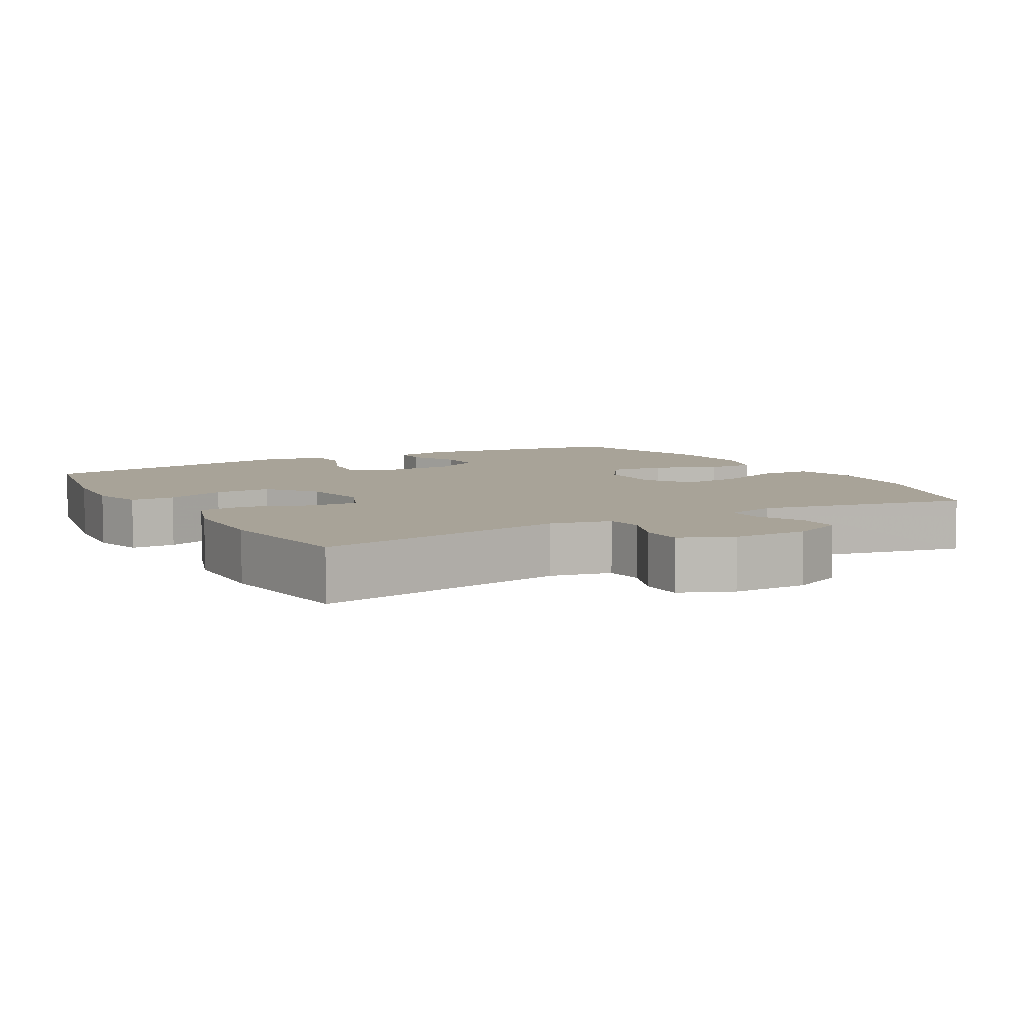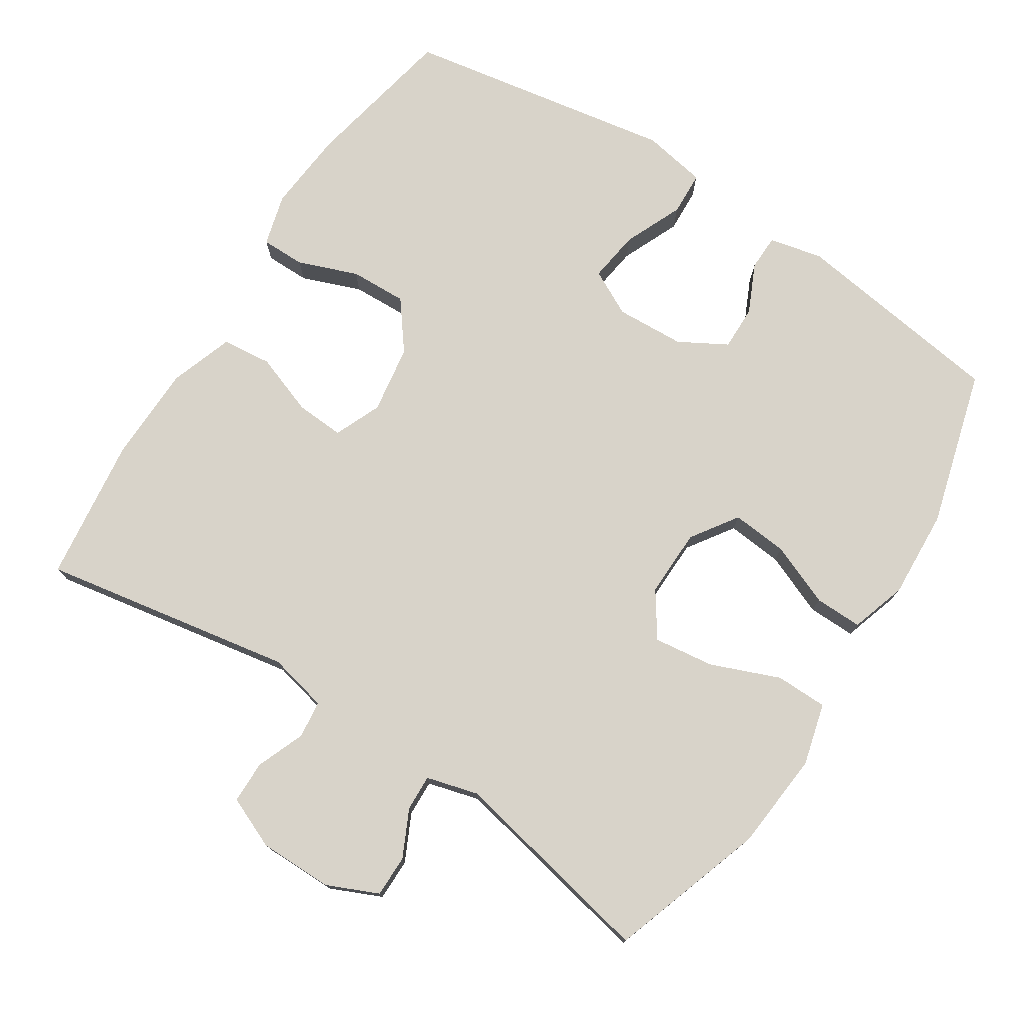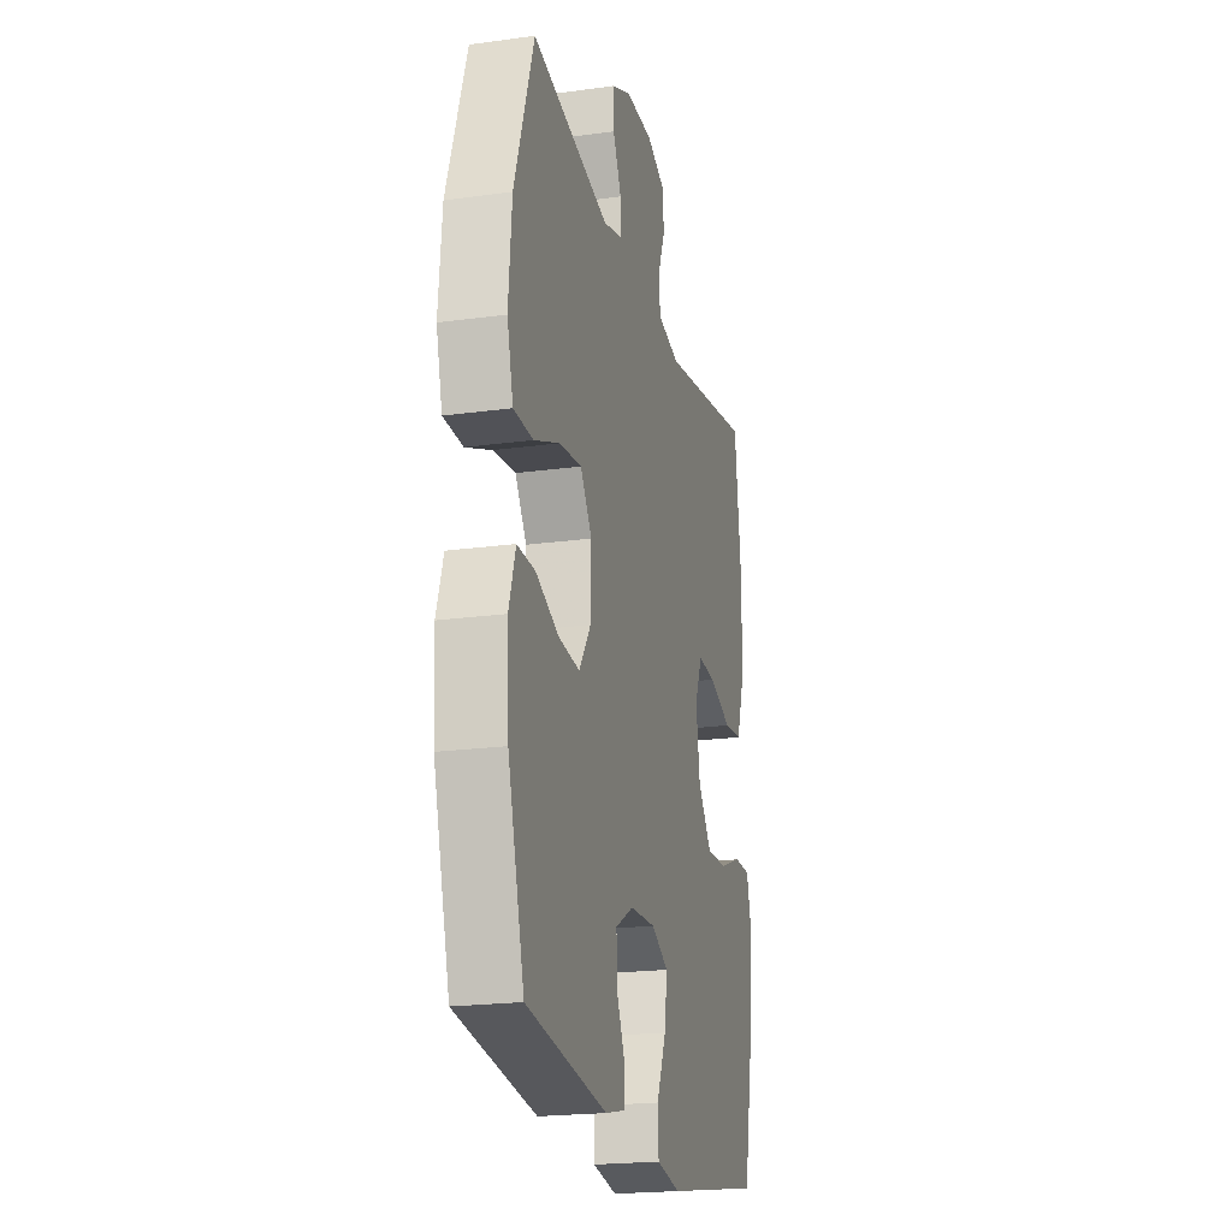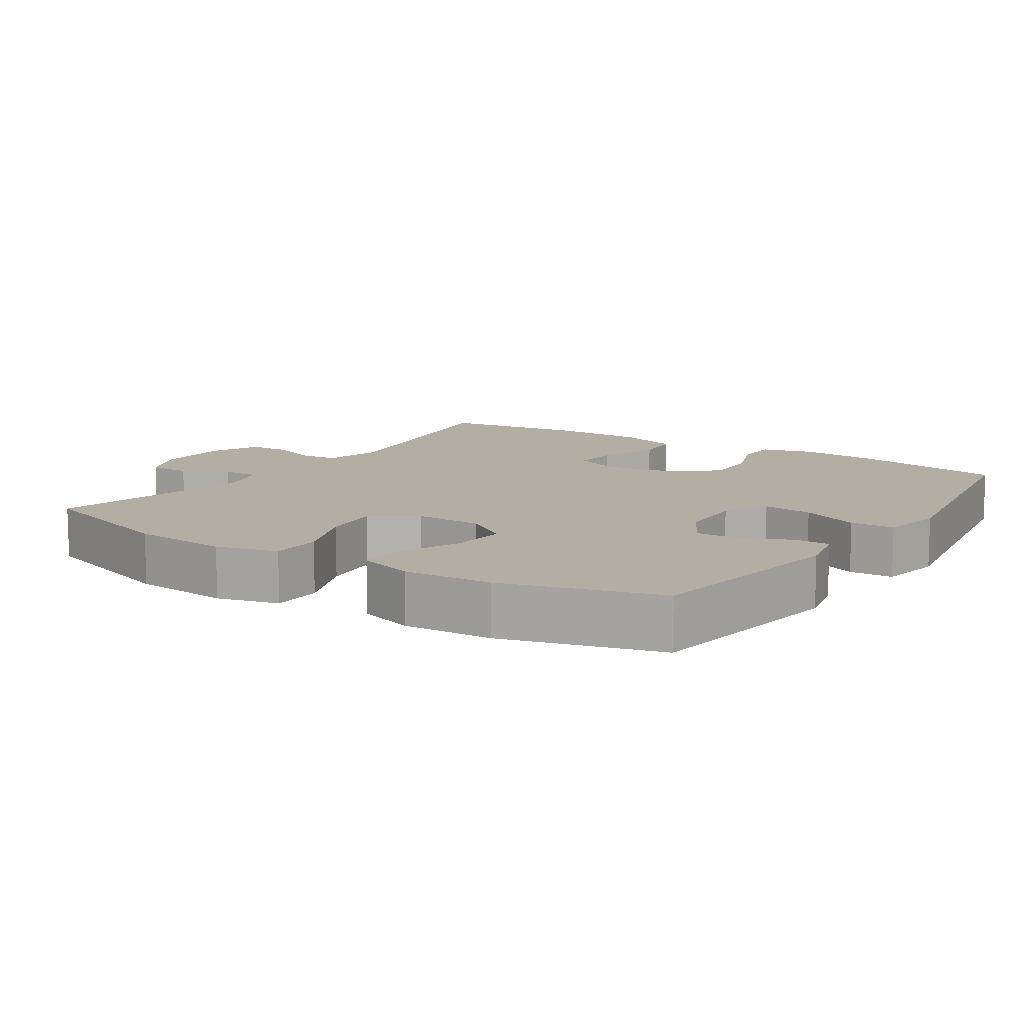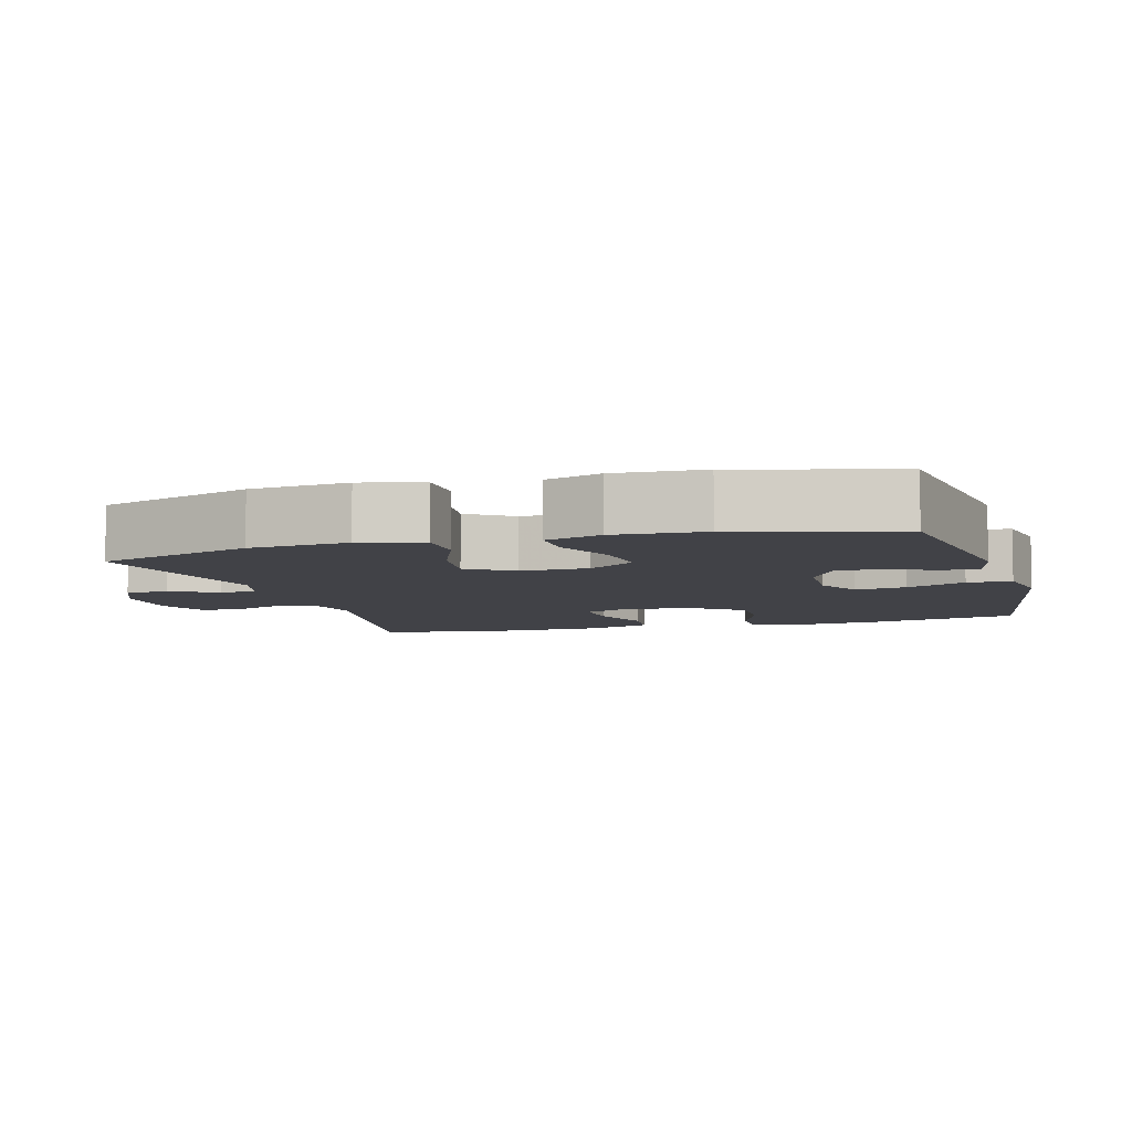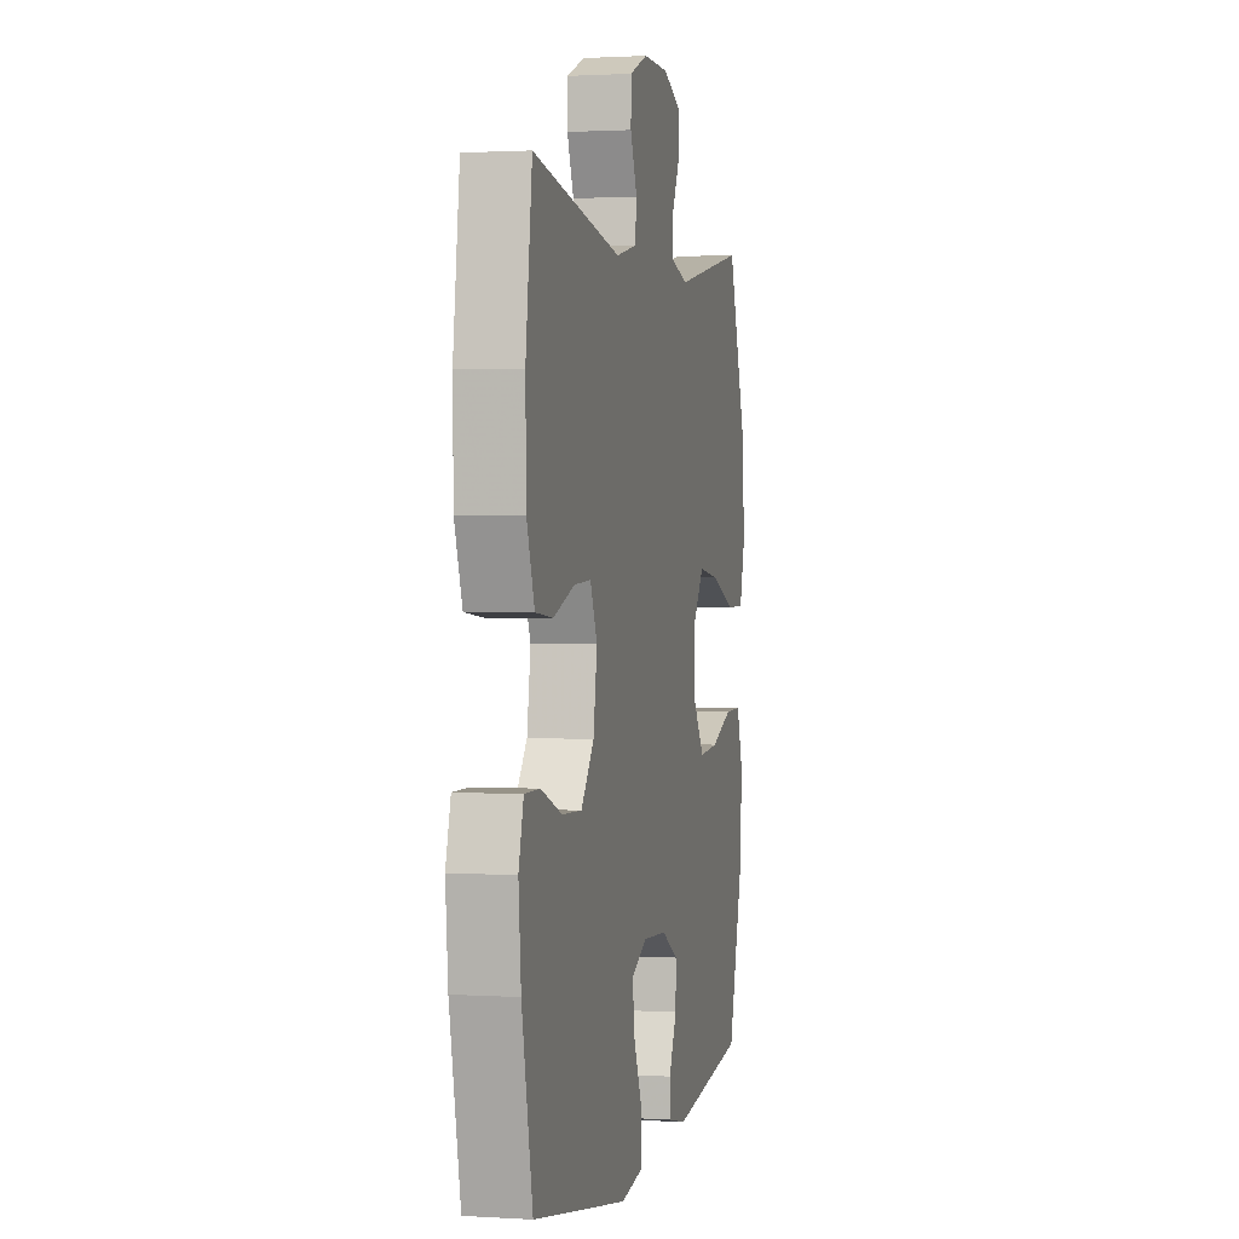
<metadata>
{"format":"obj","ext":"obj","renderer":"f3d","projection":"perspective","resolution":1024,"background":"white","views":[{"elev":6.9,"azim":-29.6,"up":"+Y"},{"elev":76.0,"azim":32.9,"up":"+Y"},{"elev":-20.8,"azim":103.9,"up":"+Z"},{"elev":10.9,"azim":123.5,"up":"+Y"},{"elev":-6.8,"azim":106.2,"up":"+Y"},{"elev":1.4,"azim":-77.1,"up":"+Z"}]}
</metadata>
<code>
v -0.5 0.07 -0.5
v -0.543 0.07 -0.284
v -0.553 0.07 -0.17
v -0.533 0.07 -0.097
v -0.471 0.07 -0.097
v -0.387 0.07 -0.129
v -0.307 0.07 -0.132
v -0.255 0.07 -0.064
v -0.24 0.07 0.032
v -0.268 0.07 0.098
v -0.336 0.07 0.094
v -0.422 0.07 0.063
v -0.492 0.07 0.07
v -0.523 0.07 0.16
v -0.526 0.07 0.296
v -0.5 0.07 0.5
v -0.145 0.07 0.437
v -0.061 0.07 0.456
v -0.055 0.07 0.509
v -0.082 0.07 0.577
v -0.081 0.07 0.637
v -0.008 0.07 0.668
v 0.096 0.07 0.668
v 0.168 0.07 0.636
v 0.168 0.07 0.577
v 0.136 0.07 0.511
v 0.134 0.07 0.46
v 0.207 0.07 0.44
v 0.5 0.07 0.5
v 0.573 0.07 0.281
v 0.585 0.07 0.143
v 0.562 0.07 0.056
v 0.489 0.07 0.055
v 0.392 0.07 0.094
v 0.307 0.07 0.105
v 0.264 0.07 0.042
v 0.266 0.07 -0.054
v 0.31 0.07 -0.119
v 0.389 0.07 -0.112
v 0.477 0.07 -0.076
v 0.544 0.07 -0.075
v 0.569 0.07 -0.154
v 0.562 0.07 -0.279
v 0.5 0.07 -0.5
v 0.198 0.07 -0.542
v 0.123 0.07 -0.525
v 0.122 0.07 -0.475
v 0.154 0.07 -0.406
v 0.155 0.07 -0.343
v 0.088 0.07 -0.305
v -0.009 0.07 -0.3
v -0.073 0.07 -0.333
v -0.063 0.07 -0.405
v -0.027 0.07 -0.488
v -0.03 0.07 -0.55
v -0.12 0.07 -0.566
v -0.5 0 -0.5
v -0.543 0 -0.284
v -0.553 0 -0.17
v -0.533 0 -0.097
v -0.471 0 -0.097
v -0.387 0 -0.129
v -0.307 0 -0.132
v -0.255 0 -0.064
v -0.24 0 0.032
v -0.268 0 0.098
v -0.336 0 0.094
v -0.422 0 0.063
v -0.492 0 0.07
v -0.523 0 0.16
v -0.526 0 0.296
v -0.5 0 0.5
v -0.145 0 0.437
v -0.061 0 0.456
v -0.055 0 0.509
v -0.082 0 0.577
v -0.081 0 0.637
v -0.008 0 0.668
v 0.096 0 0.668
v 0.168 0 0.636
v 0.168 0 0.577
v 0.136 0 0.511
v 0.134 0 0.46
v 0.207 0 0.44
v 0.5 0 0.5
v 0.573 0 0.281
v 0.585 0 0.143
v 0.562 0 0.056
v 0.489 0 0.055
v 0.392 0 0.094
v 0.307 0 0.105
v 0.264 0 0.042
v 0.266 0 -0.054
v 0.31 0 -0.119
v 0.389 0 -0.112
v 0.477 0 -0.076
v 0.544 0 -0.075
v 0.569 0 -0.154
v 0.562 0 -0.279
v 0.5 0 -0.5
v 0.198 0 -0.542
v 0.123 0 -0.525
v 0.122 0 -0.475
v 0.154 0 -0.406
v 0.155 0 -0.343
v 0.088 0 -0.305
v -0.009 0 -0.3
v -0.073 0 -0.333
v -0.063 0 -0.405
v -0.027 0 -0.488
v -0.03 0 -0.55
v -0.12 0 -0.566
f 4 5 6
f 3 4 6
f 2 3 6
f 1 2 6
f 56 1 6
f 55 56 6
f 54 55 6
f 53 54 6
f 52 53 6 7
f 51 52 7 8
f 50 51 8 9
f 49 50 9 10
f 46 47 48
f 45 46 48
f 44 45 48
f 43 44 48
f 42 43 48
f 41 42 48
f 40 41 48
f 39 40 48
f 38 39 48 49
f 37 38 49 10
f 32 33 34
f 31 32 34
f 30 31 34
f 29 30 34
f 28 29 34
f 27 28 34 35
f 24 25 26
f 23 24 26
f 22 23 26
f 21 22 26
f 20 21 26
f 19 20 26
f 18 19 26 27
f 27 35 36
f 18 27 36
f 17 18 36
f 15 16 17
f 14 15 17
f 13 14 17
f 12 13 17
f 11 12 17
f 17 36 37 10
f 10 11 17
f 62 61 60
f 62 60 59
f 62 59 58
f 62 58 57
f 62 57 112
f 62 112 111
f 62 111 110
f 62 110 109
f 63 62 109 108
f 64 63 108 107
f 65 64 107 106
f 66 65 106 105
f 104 103 102
f 104 102 101
f 104 101 100
f 104 100 99
f 104 99 98
f 104 98 97
f 104 97 96
f 104 96 95
f 105 104 95 94
f 66 105 94 93
f 90 89 88
f 90 88 87
f 90 87 86
f 90 86 85
f 90 85 84
f 91 90 84 83
f 82 81 80
f 82 80 79
f 82 79 78
f 82 78 77
f 82 77 76
f 82 76 75
f 83 82 75 74
f 92 91 83
f 92 83 74
f 92 74 73
f 73 72 71
f 73 71 70
f 73 70 69
f 73 69 68
f 73 68 67
f 66 93 92 73
f 73 67 66
f 1 57 58 2
f 2 58 59 3
f 3 59 60 4
f 4 60 61 5
f 5 61 62 6
f 6 62 63 7
f 7 63 64 8
f 8 64 65 9
f 9 65 66 10
f 10 66 67 11
f 11 67 68 12
f 12 68 69 13
f 13 69 70 14
f 14 70 71 15
f 15 71 72 16
f 16 72 73 17
f 17 73 74 18
f 18 74 75 19
f 19 75 76 20
f 20 76 77 21
f 21 77 78 22
f 22 78 79 23
f 23 79 80 24
f 24 80 81 25
f 25 81 82 26
f 26 82 83 27
f 27 83 84 28
f 28 84 85 29
f 29 85 86 30
f 30 86 87 31
f 31 87 88 32
f 32 88 89 33
f 33 89 90 34
f 34 90 91 35
f 35 91 92 36
f 36 92 93 37
f 37 93 94 38
f 38 94 95 39
f 39 95 96 40
f 40 96 97 41
f 41 97 98 42
f 42 98 99 43
f 43 99 100 44
f 44 100 101 45
f 45 101 102 46
f 46 102 103 47
f 47 103 104 48
f 48 104 105 49
f 49 105 106 50
f 50 106 107 51
f 51 107 108 52
f 52 108 109 53
f 53 109 110 54
f 54 110 111 55
f 55 111 112 56
f 56 112 57 1

</code>
